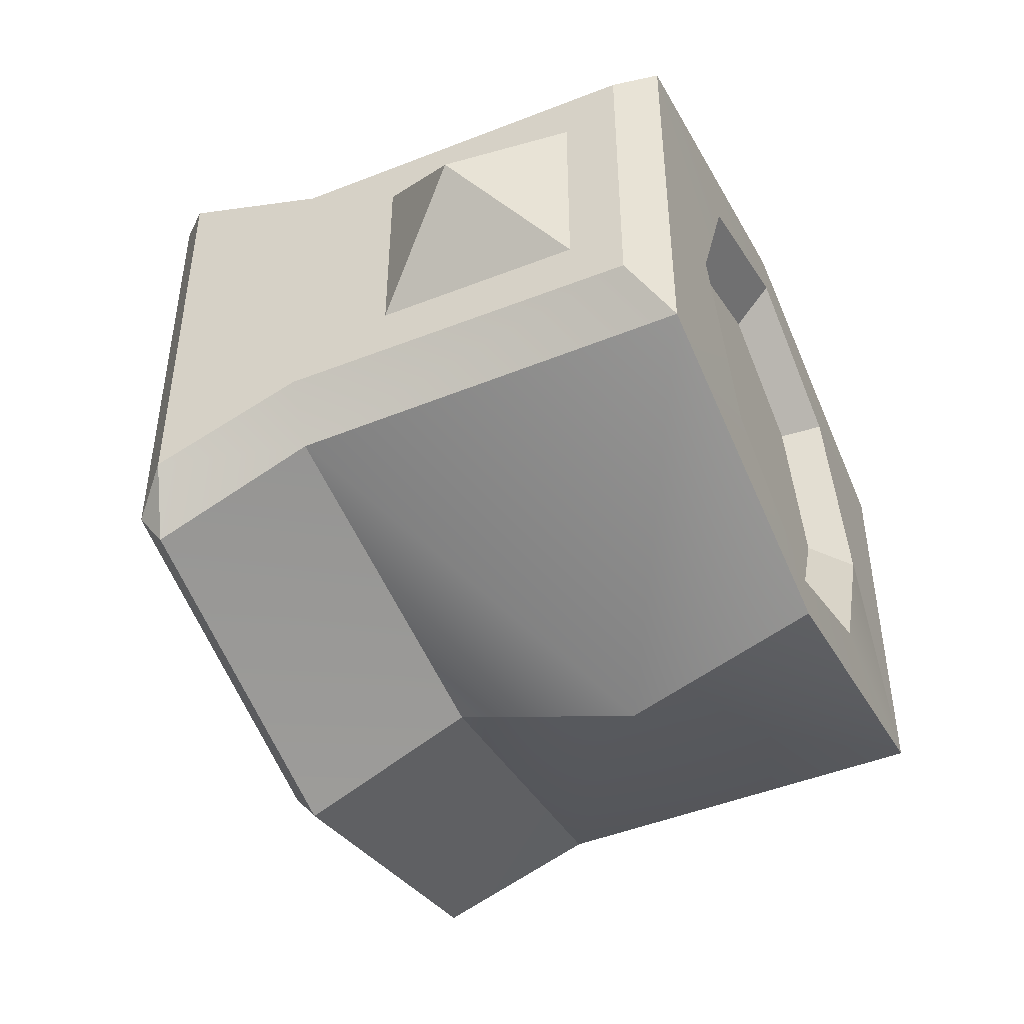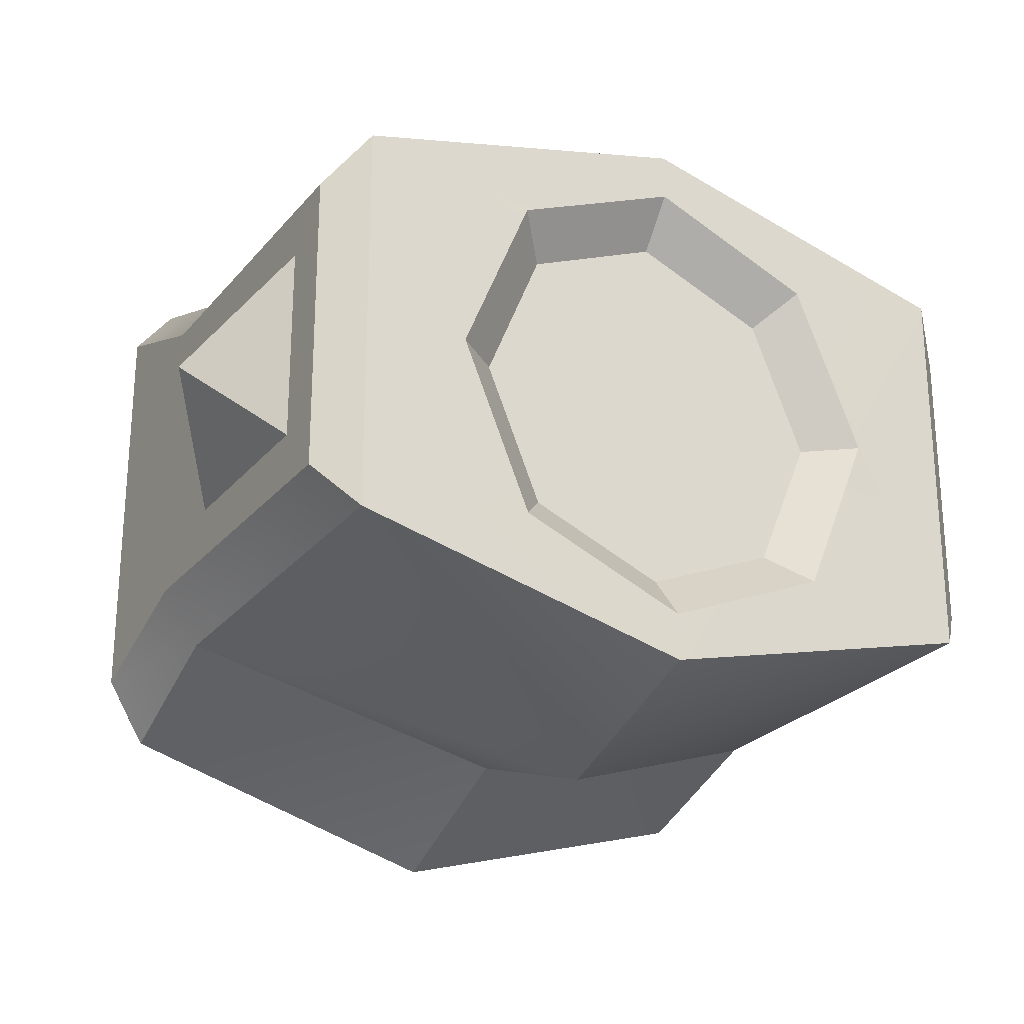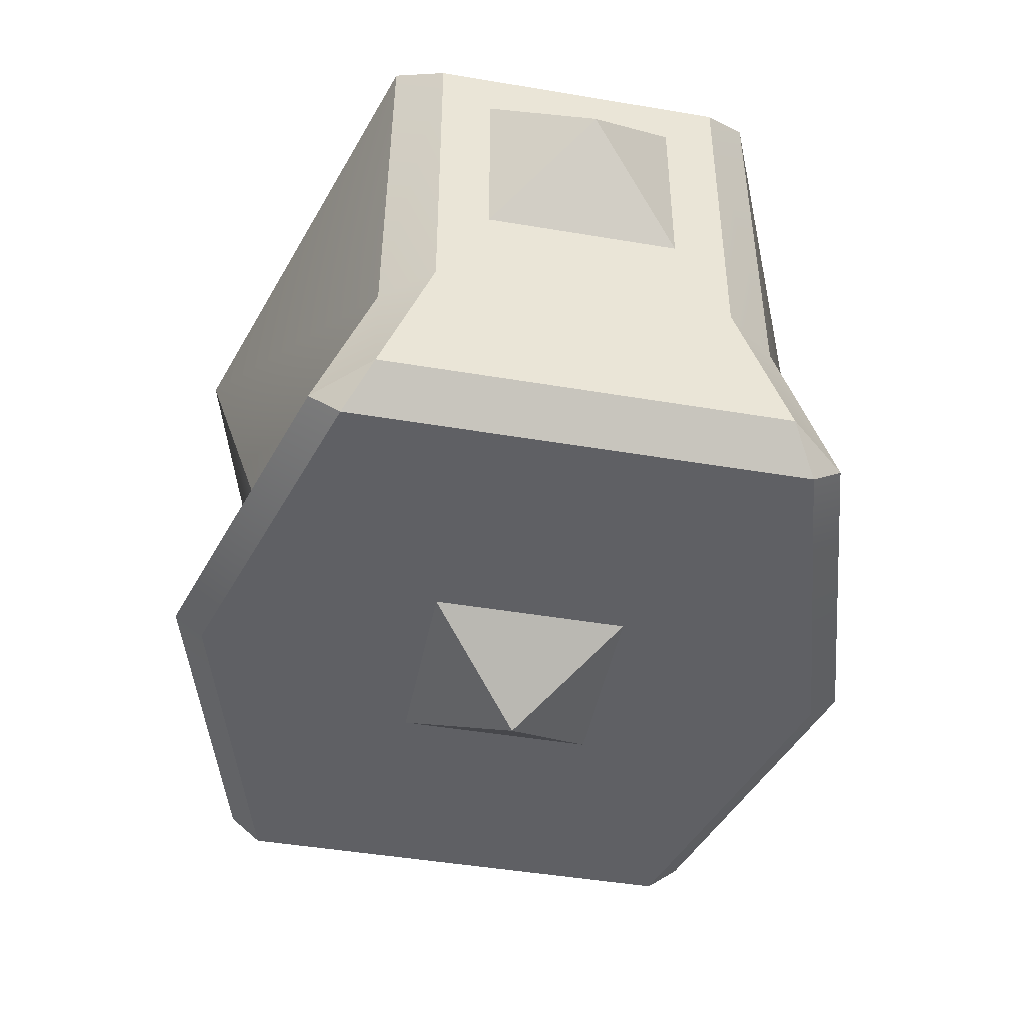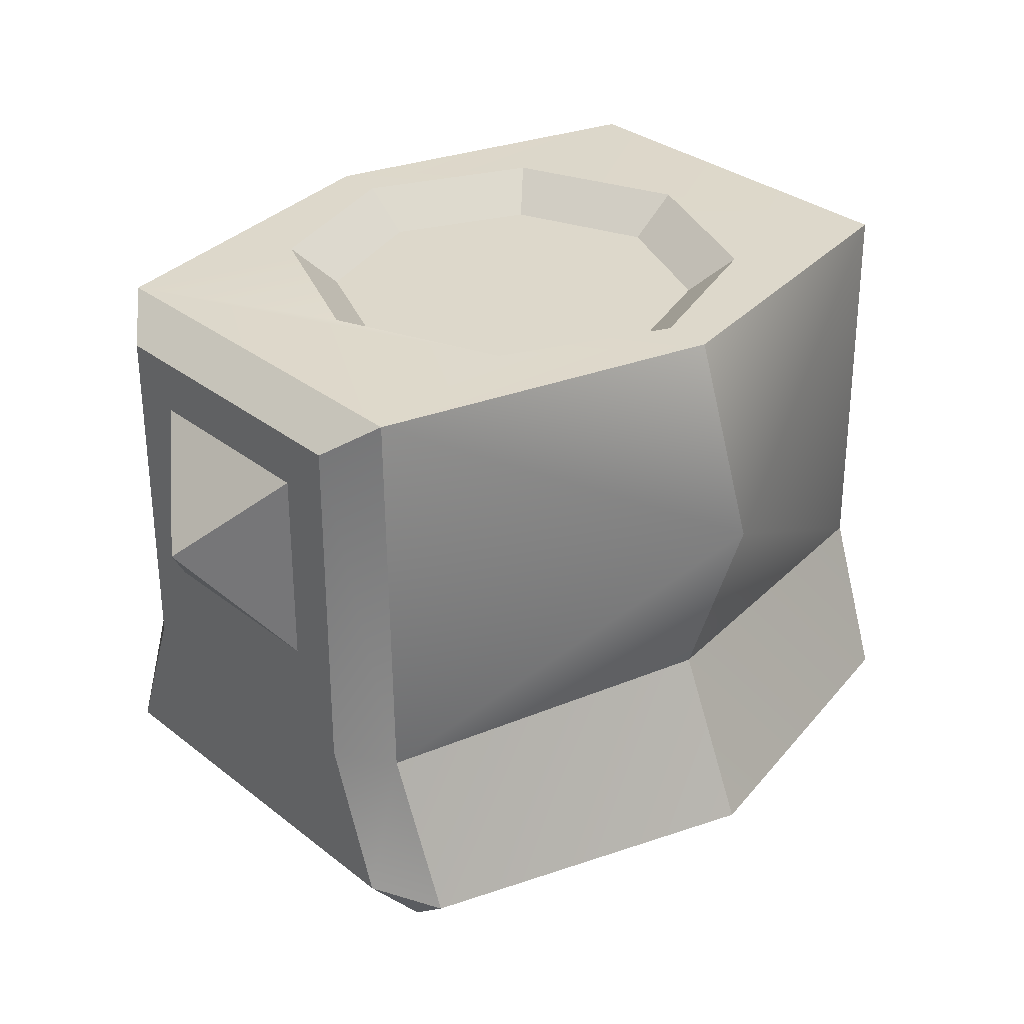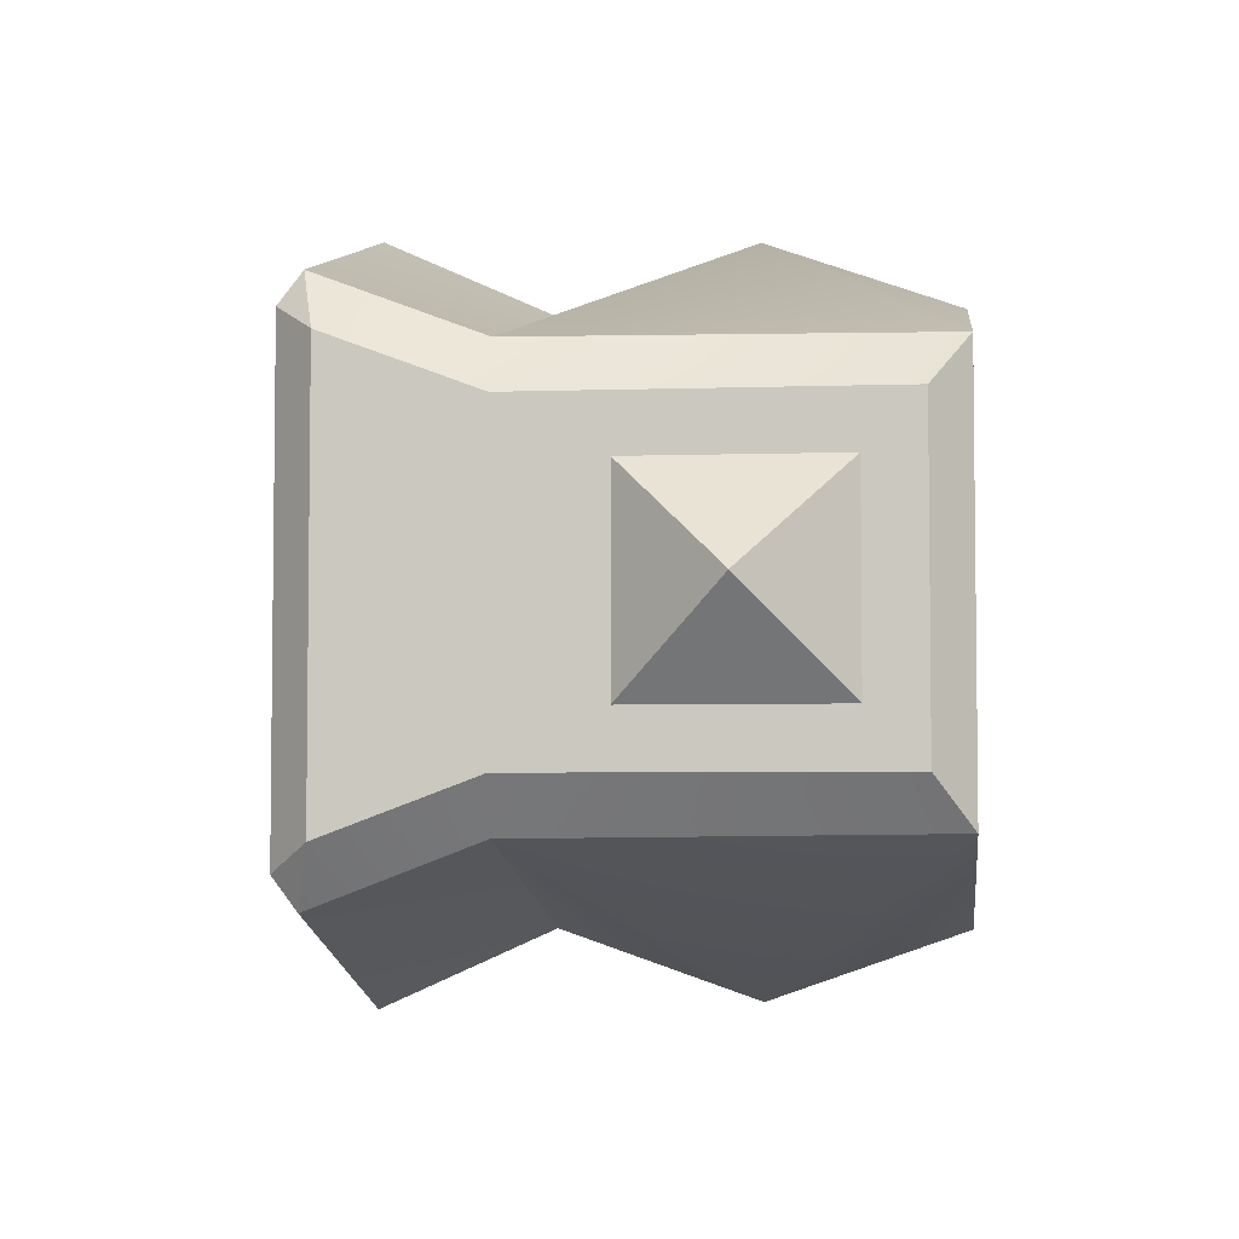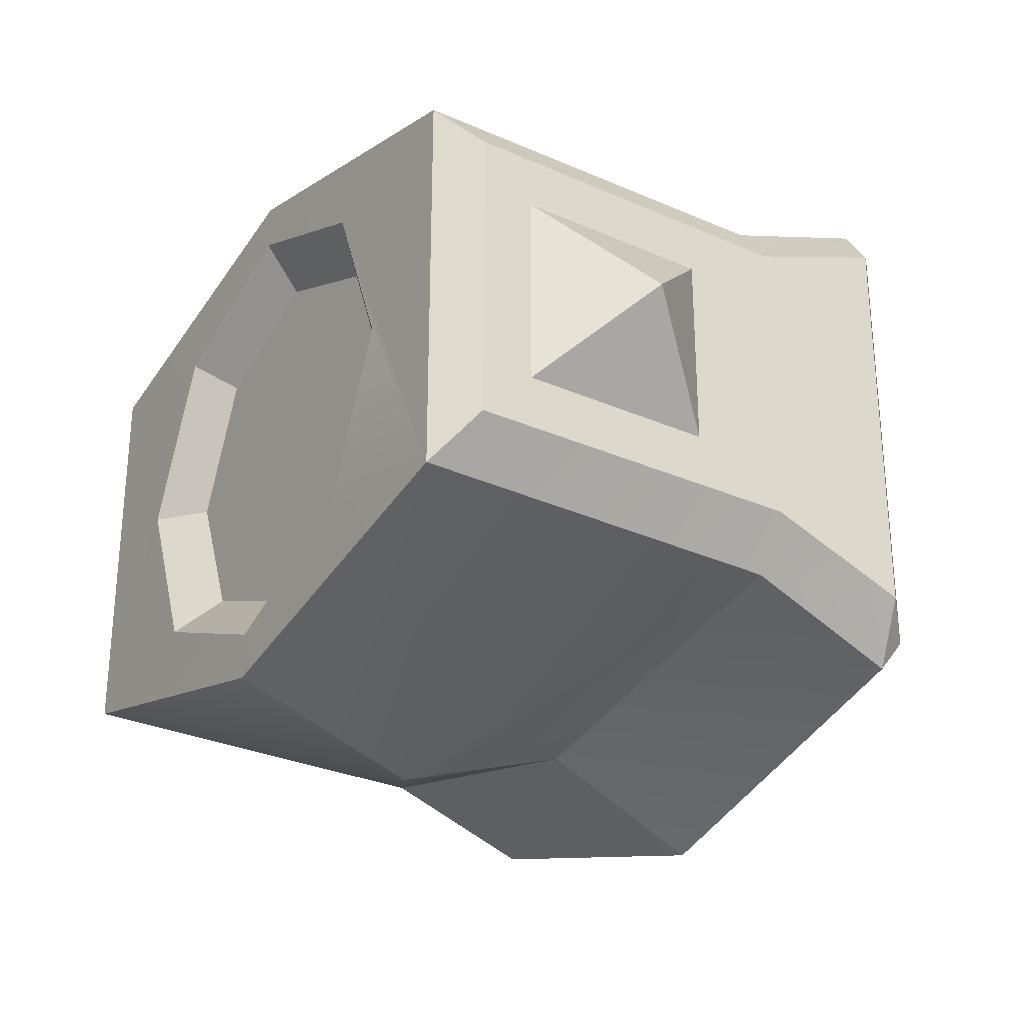
<metadata>
{"format":"obj","ext":"obj","renderer":"f3d","projection":"perspective","resolution":1024,"background":"white","views":[{"elev":-46.4,"azim":114.2,"up":"+Z"},{"elev":-24.7,"azim":150.1,"up":"+Z"},{"elev":-45.1,"azim":78.9,"up":"+Y"},{"elev":31.3,"azim":-41.9,"up":"+Y"},{"elev":-4.7,"azim":96.2,"up":"+Z"},{"elev":-28.5,"azim":-123.7,"up":"+Z"}]}
</metadata>
<code>
o DLRadar1
v 0 -0 0.4625
v 0 0.25 0.375
v 0 0.25 0.3125
v -0.221 0.25 0.221
v -0.1768 0.2 0.1768
v -0.25 0.2 -0
v -0.3125 0.25 -0
v 0 0.2 0.25
v 0.221 0.25 0.221
v 0.1768 0.2 0.1768
v 0.3125 0.25 -0
v 0.25 0.2 -0
v 0.221 0.25 -0.221
v 0.1768 0.2 -0.1768
v 0 0.25 -0.3125
v 0 0.2 -0.25
v 0 0.25 -0.375
v -0.221 0.25 -0.221
v -0.1768 0.2 -0.1768
v 0 0 -0.4625
v 0 -0.25 -0.375
v 0 -0.25 0.375
v 0.5 0.2 0.2
v 0.4504 0.2478 0.2632
v -0.5 0.2 0.2
v -0.4504 0.2478 0.2632
v -0.5 0.2 -0.2
v -0.4504 0.2478 -0.2632
v -0.5 -0.2591 -0.2
v -0.4478 -0.2641 -0.2683
v 0.5 -0.2591 -0.2
v 0.4478 -0.2641 -0.2683
v 0.5 0.2 -0.2
v 0.4504 0.2478 -0.2632
v 0.4478 -0.2641 0.2683
v 0.5 -0.2591 0.2
v 0.4419 -0.4709 0.3474
v 0.45 -0.5 0.3061
v 0.5 -0.45 0.2716
v 0.45 -0.5 -0.3061
v 0.4419 -0.4709 -0.3474
v 0.5 -0.45 -0.2716
v -0.5 -0.2591 0.2
v -0.4478 -0.2641 0.2683
v -0.4419 -0.4709 -0.3474
v -0.45 -0.5 -0.3061
v -0.5 -0.45 -0.2716
v -0.45 -0.5 0.3061
v -0.4419 -0.4709 0.3474
v -0.5 -0.45 0.2716
v 0 -0.5 -0.4355
v 0 -0.4703 -0.4741
v 0 -0.4703 0.4741
v 0 -0.5 0.4355
f 29 50 43
f 24 9 2
f 30 20 21
f 4 6 7
f 3 5 4
f 10 3 9
f 11 10 9
f 14 11 13
f 14 15 16
f 20 28 17
f 36 42 31
f 18 6 19
f 15 19 16
f 8 12 16
f 20 30 28
f 21 45 30
f 41 21 32
f 1 24 2
f 22 37 35
f 26 1 2
f 54 48 51
f 49 22 44
f 1 26 44
f 7 18 28
f 20 34 32
f 22 49 53
f 1 44 22
f 34 20 17
f 37 22 53
f 21 41 52
f 35 1 22
f 45 21 52
f 20 32 21
f 37 38 39
f 40 41 42
f 45 46 47
f 48 49 50
f 26 27 25
f 30 27 28
f 32 33 31
f 23 34 24
f 35 23 24
f 35 39 36
f 38 42 39
f 42 32 31
f 25 44 26
f 30 47 29
f 48 47 46
f 50 44 43
f 45 51 46
f 51 41 40
f 37 54 38
f 54 49 48
f 1 35 24
f 25 27 29
f 29 47 50
f 43 25 29
f 17 18 15
f 17 15 13
f 4 28 26
f 3 4 2
f 4 26 2
f 34 17 13
f 34 13 11
f 34 11 24
f 11 9 24
f 9 3 2
f 4 5 6
f 3 8 5
f 10 8 3
f 11 12 10
f 14 12 11
f 14 13 15
f 33 23 36
f 36 39 42
f 31 33 36
f 18 7 6
f 15 18 19
f 16 19 6
f 6 5 16
f 5 8 16
f 8 10 12
f 12 14 16
f 48 46 51
f 51 40 38
f 38 54 51
f 28 4 7
f 18 17 28
f 26 28 27
f 30 29 27
f 32 34 33
f 23 33 34
f 35 36 23
f 35 37 39
f 38 40 42
f 42 41 32
f 25 43 44
f 30 45 47
f 48 50 47
f 50 49 44
f 45 52 51
f 51 52 41
f 37 53 54
f 54 53 49
o DarkLightBasicBoi
v -0.6 0 0
v -0.5 0.13 0.13
v -0.5 0.13 -0.13
v -0.5 -0.13 0.13
v -0.5 -0.13 -0.13
v 0.5 0.13 0.13
v 0.6 0 0
v 0.5 0.13 -0.13
v 0.5 -0.13 0.13
v 0.5 -0.13 -0.13
v 0.13 -0.5 0.13
v 0 -0.6 -0
v 0.13 -0.5 -0.13
v -0.13 -0.5 0.13
v -0.13 -0.5 -0.13
f 55 56 57
f 56 55 58
f 58 55 59
f 57 59 55
f 60 61 62
f 63 61 60
f 61 63 64
f 61 64 62
f 65 66 67
f 66 65 68
f 66 68 69
f 66 69 67

</code>
